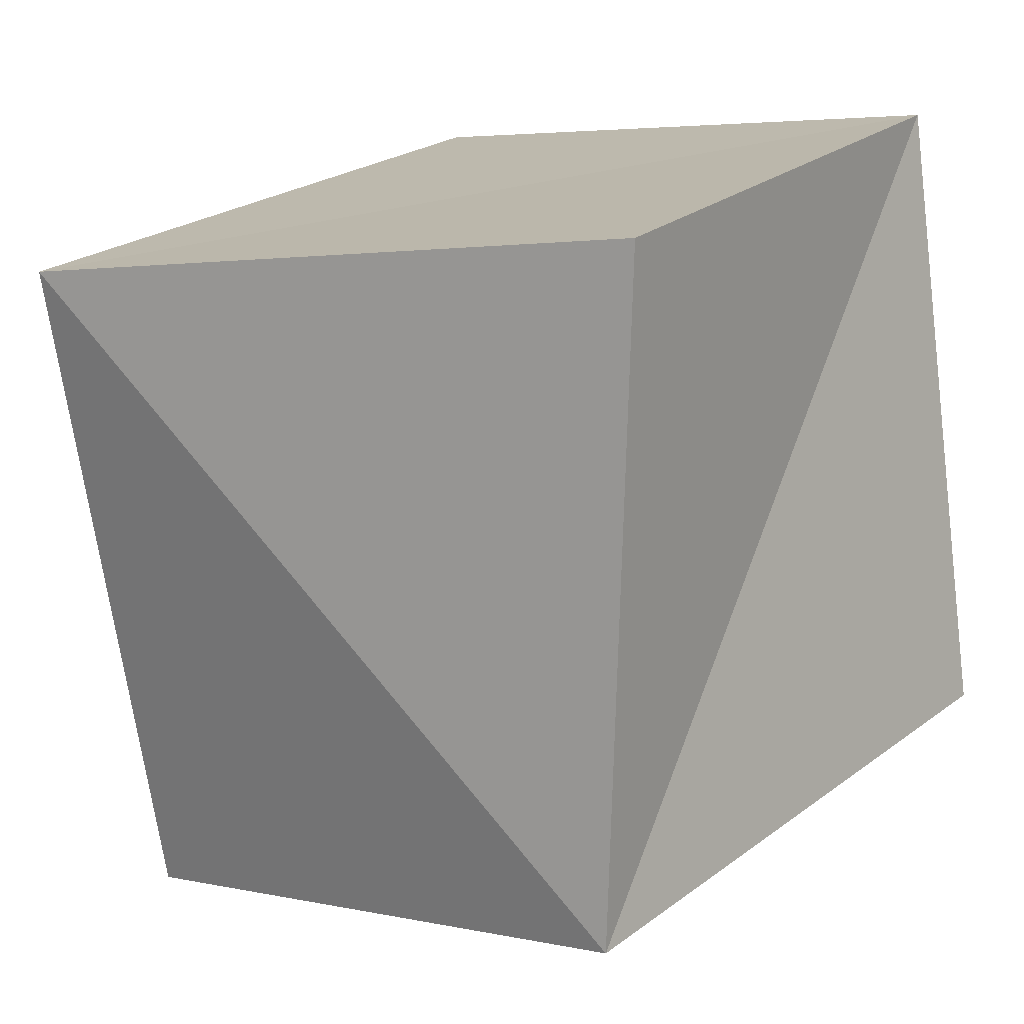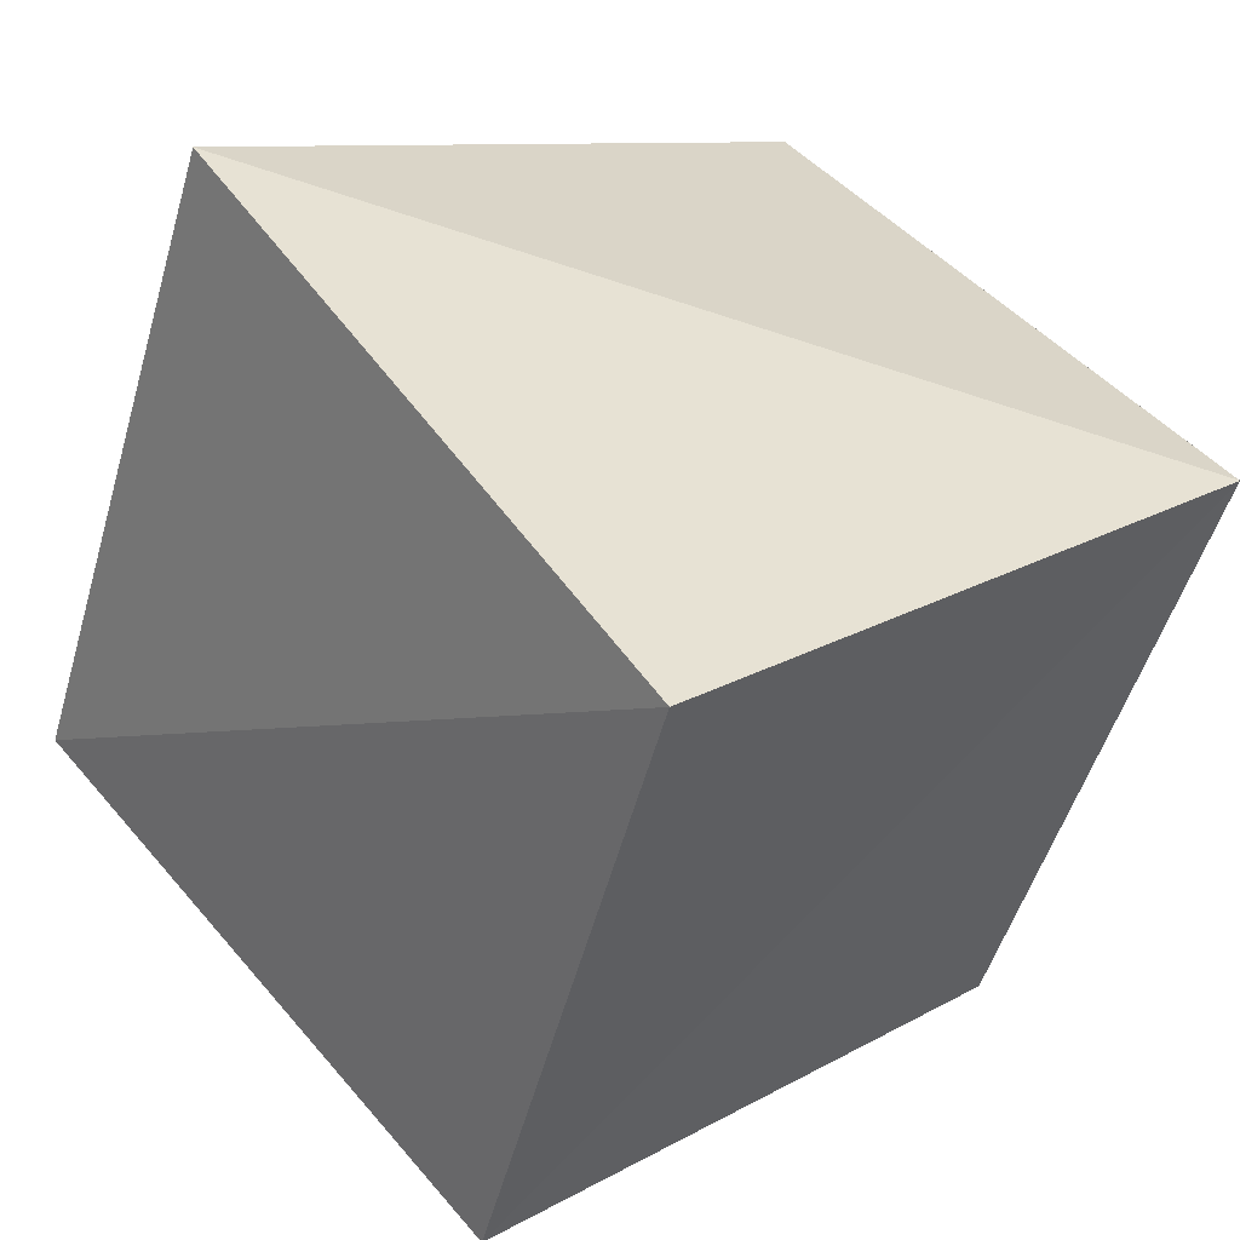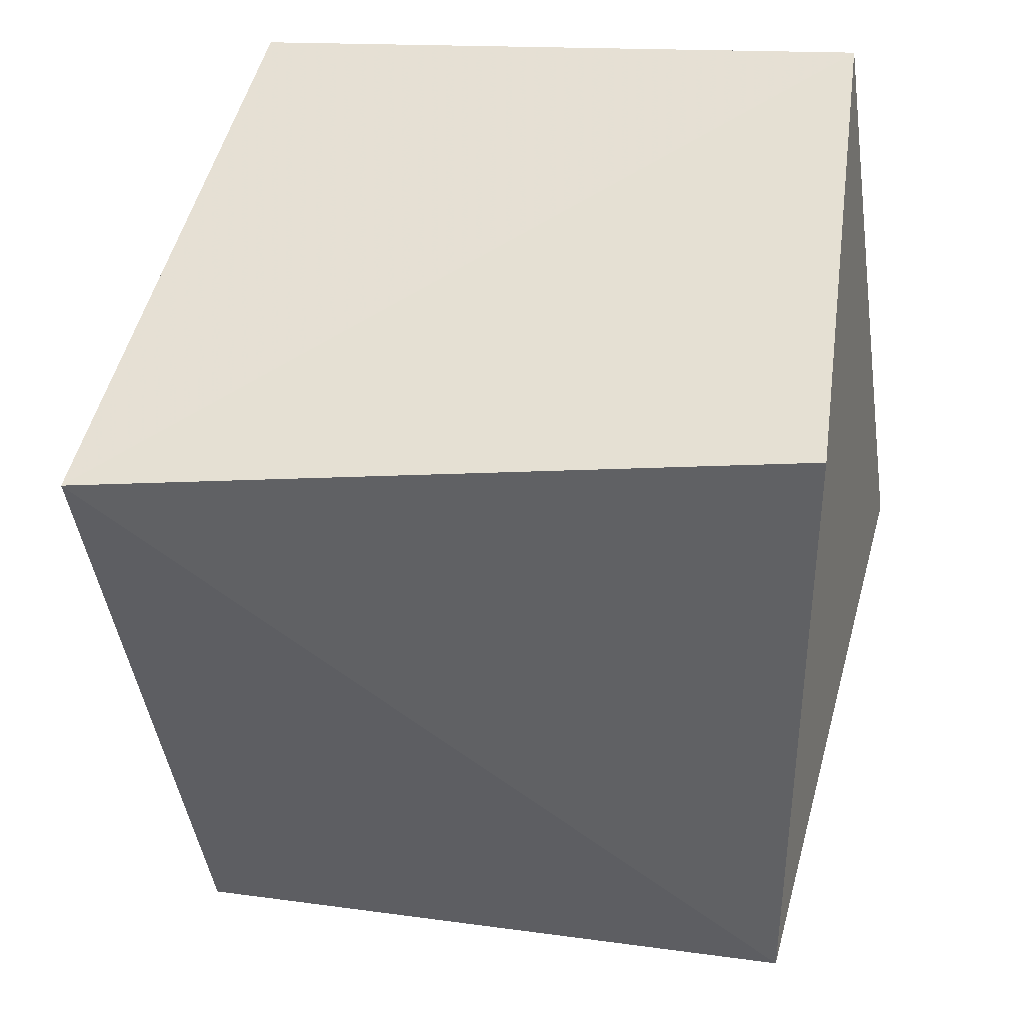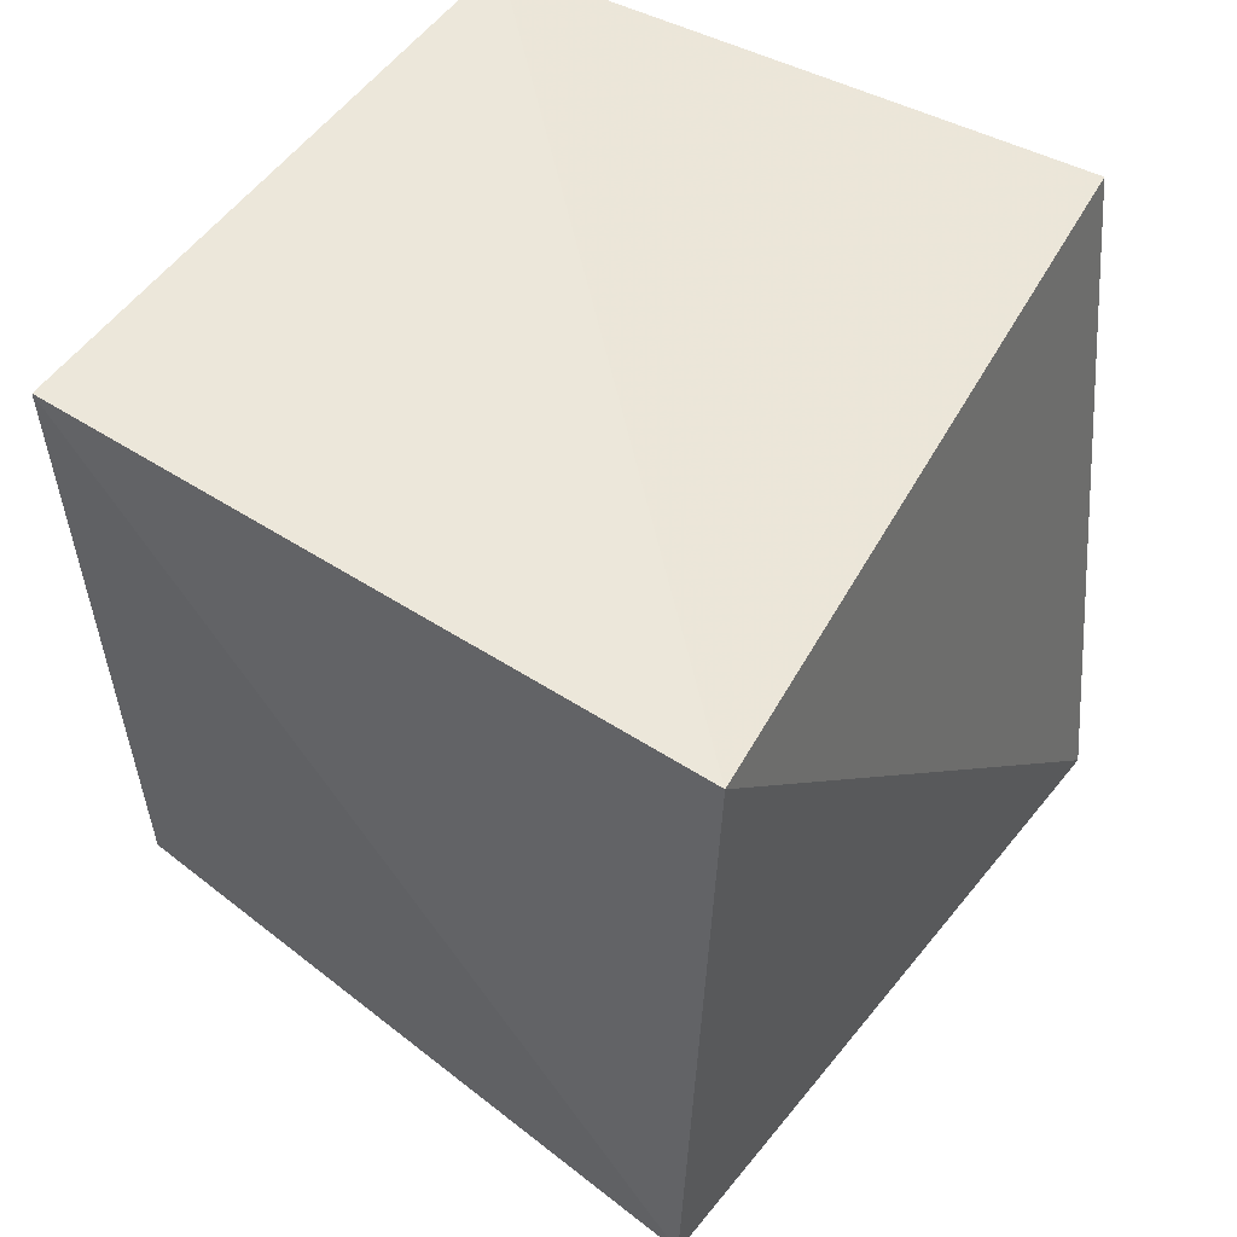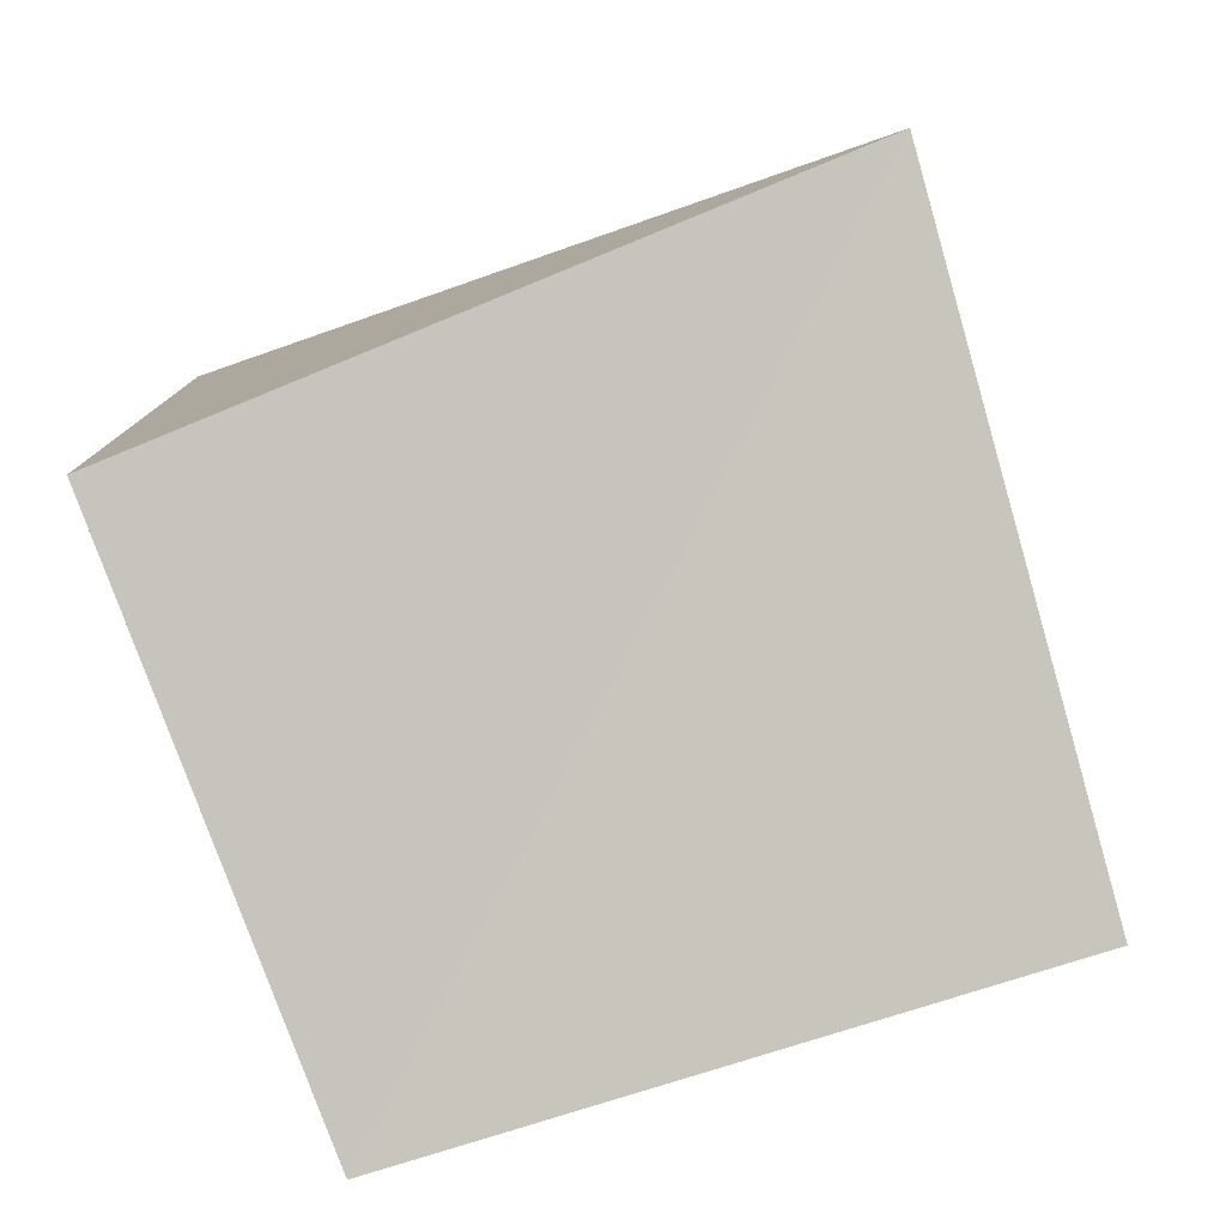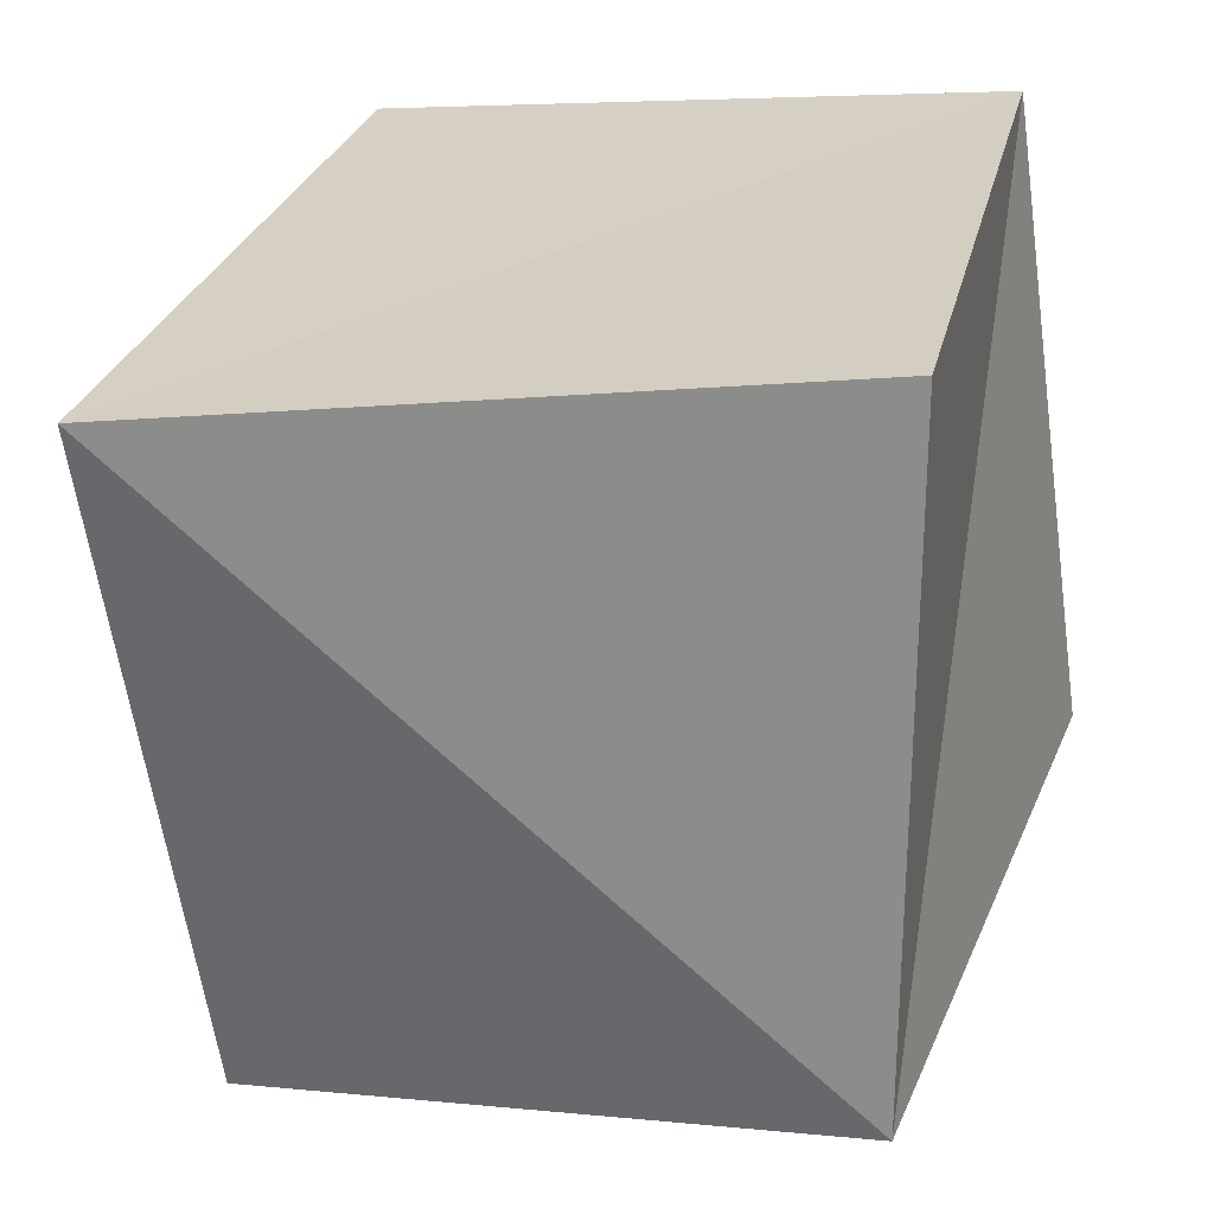
<metadata>
{"format":"obj","ext":"obj","renderer":"f3d","projection":"perspective","resolution":1024,"background":"white","views":[{"elev":16.6,"azim":54.6,"up":"+Y"},{"elev":41.6,"azim":-30.1,"up":"+Z"},{"elev":43.7,"azim":29.1,"up":"+Y"},{"elev":42.1,"azim":-39.5,"up":"+Y"},{"elev":7.4,"azim":-177.0,"up":"+Z"},{"elev":27.0,"azim":34.8,"up":"+Y"}]}
</metadata>
<code>
v  2.05  1.02  1.957
v  1.088  0.8365  2.161
v  1.015  1.893  2.308
v  2.018  2.056  1.896
v  1.813  1.14  1.011
v  0.9002  0.9764  1.184
v  0.7434  1.988  1.323
v  1.683  2.115  1.053
f 3 1 2
f 5 7 6
f 1 3 4
f 1 6 2
f 7 5 8
f 2 7 3
f 6 1 5
f 3 8 4
f 7 2 6
f 1 8 5
f 8 3 7
f 8 1 4

</code>
